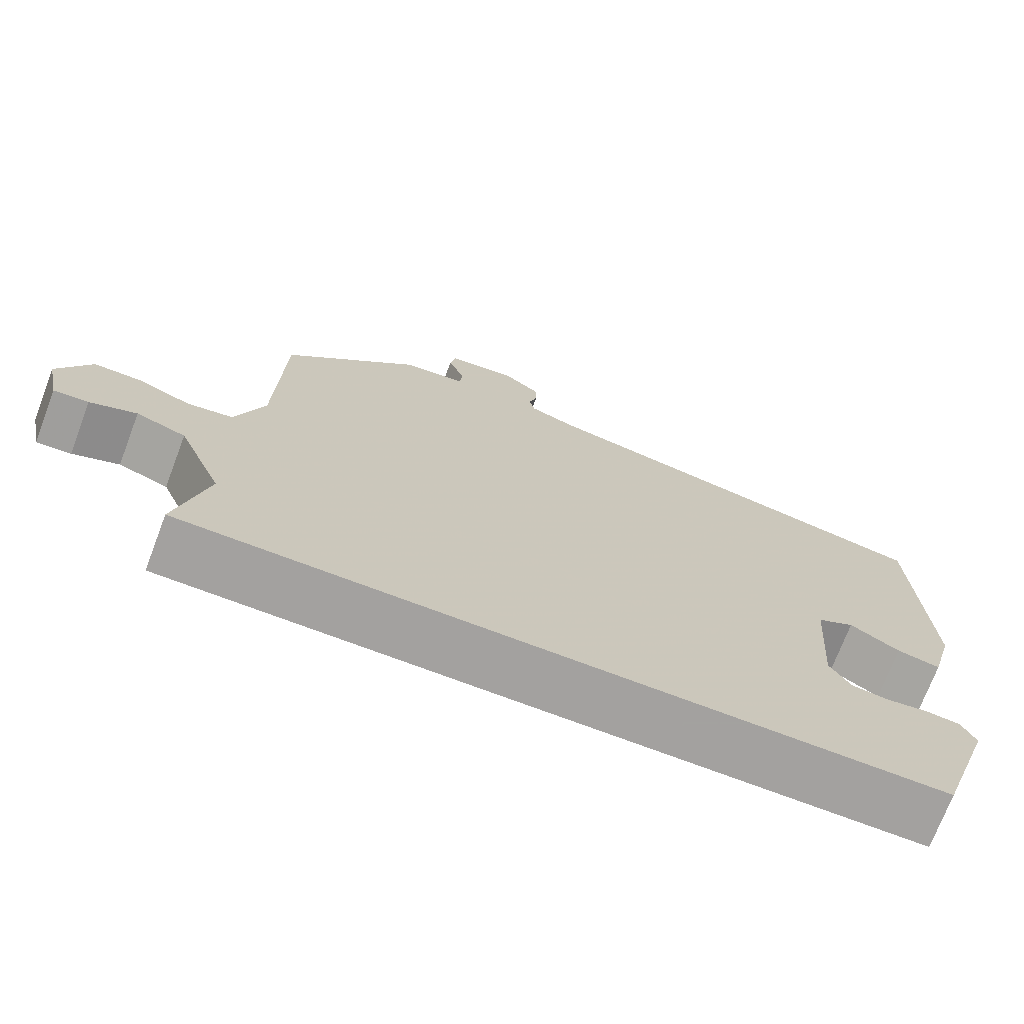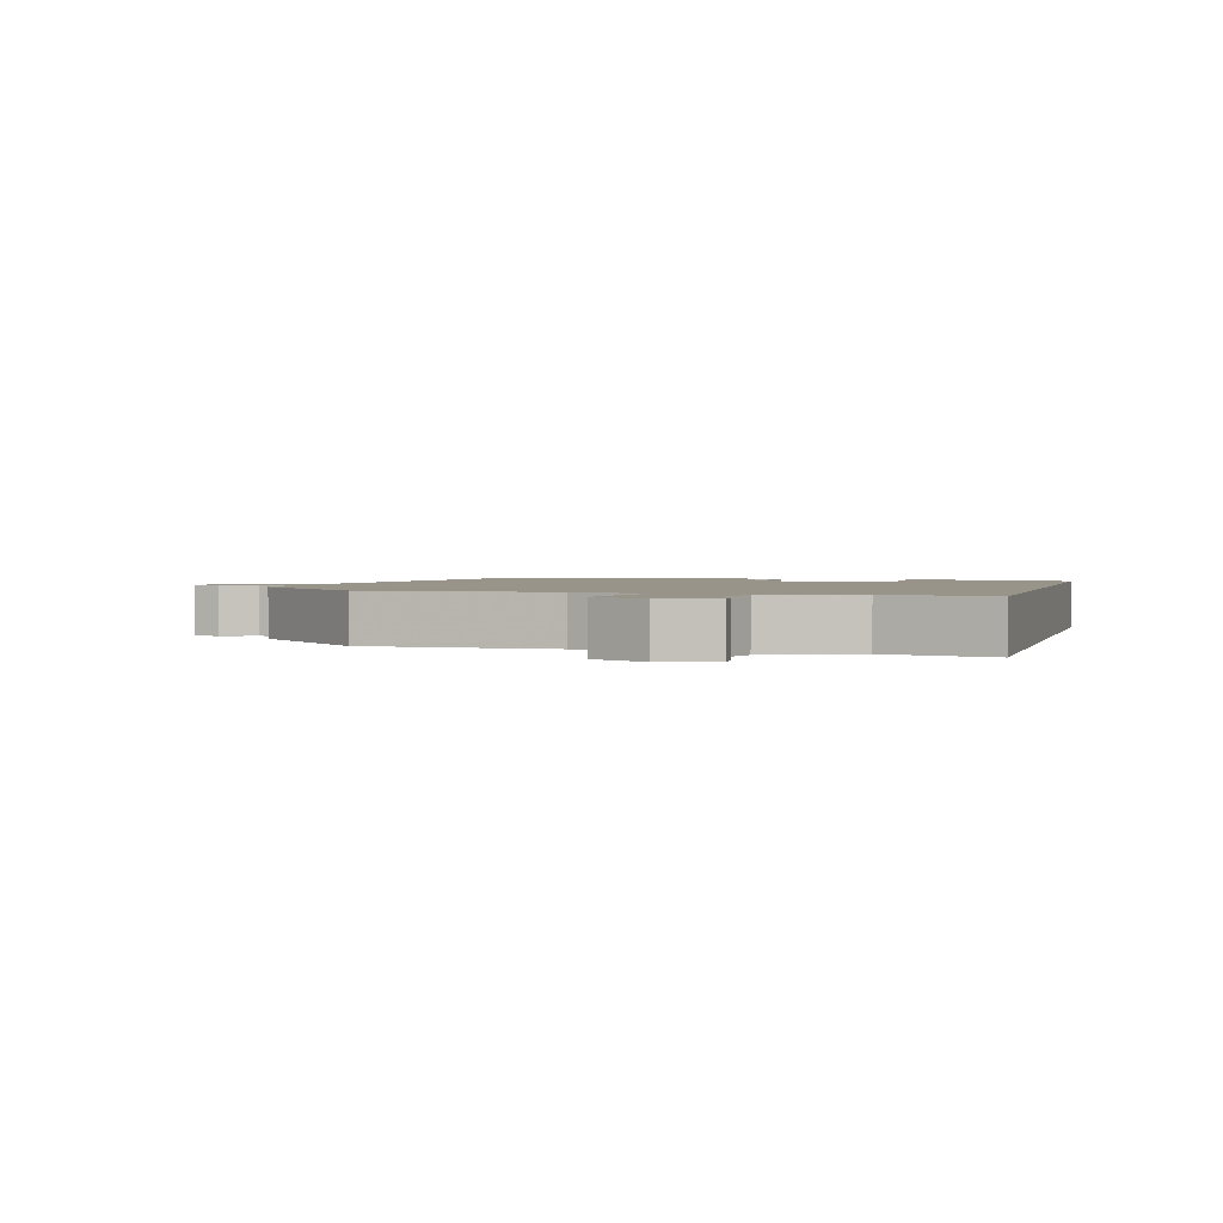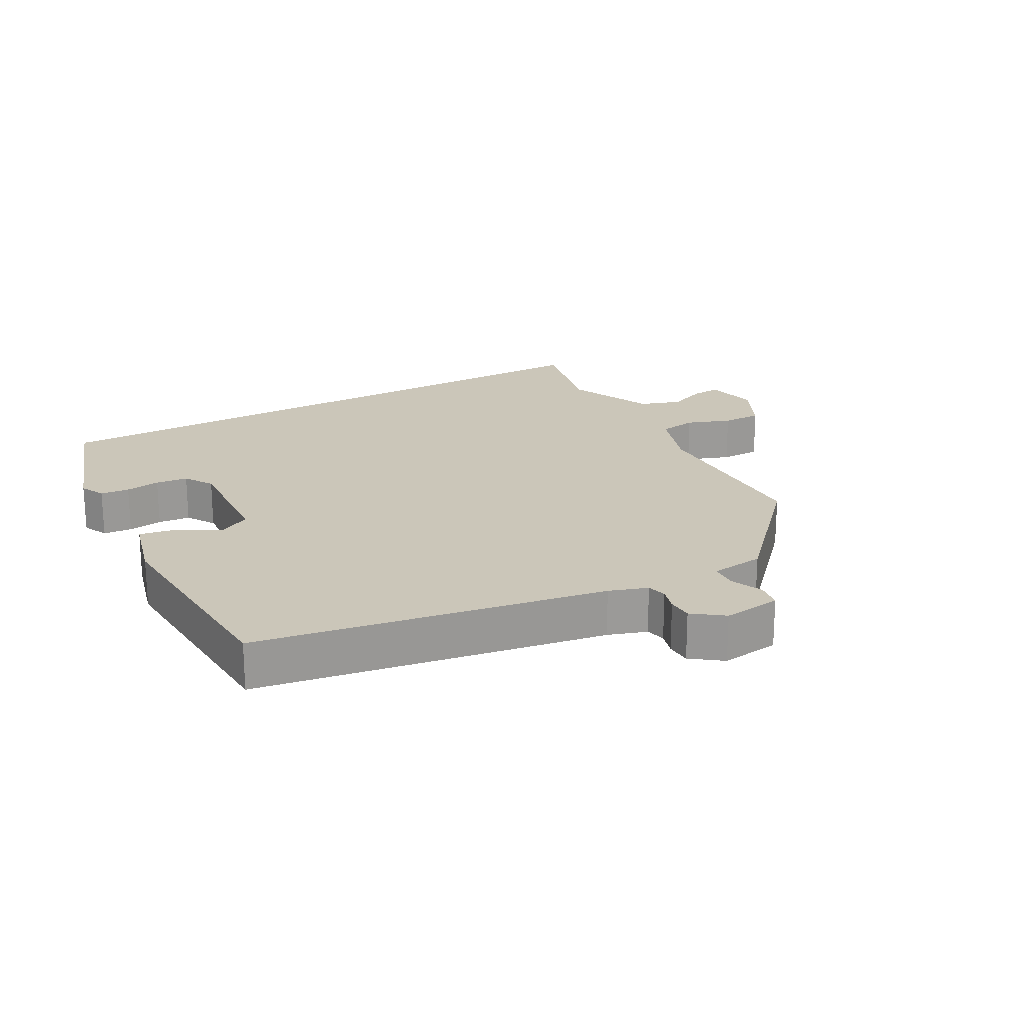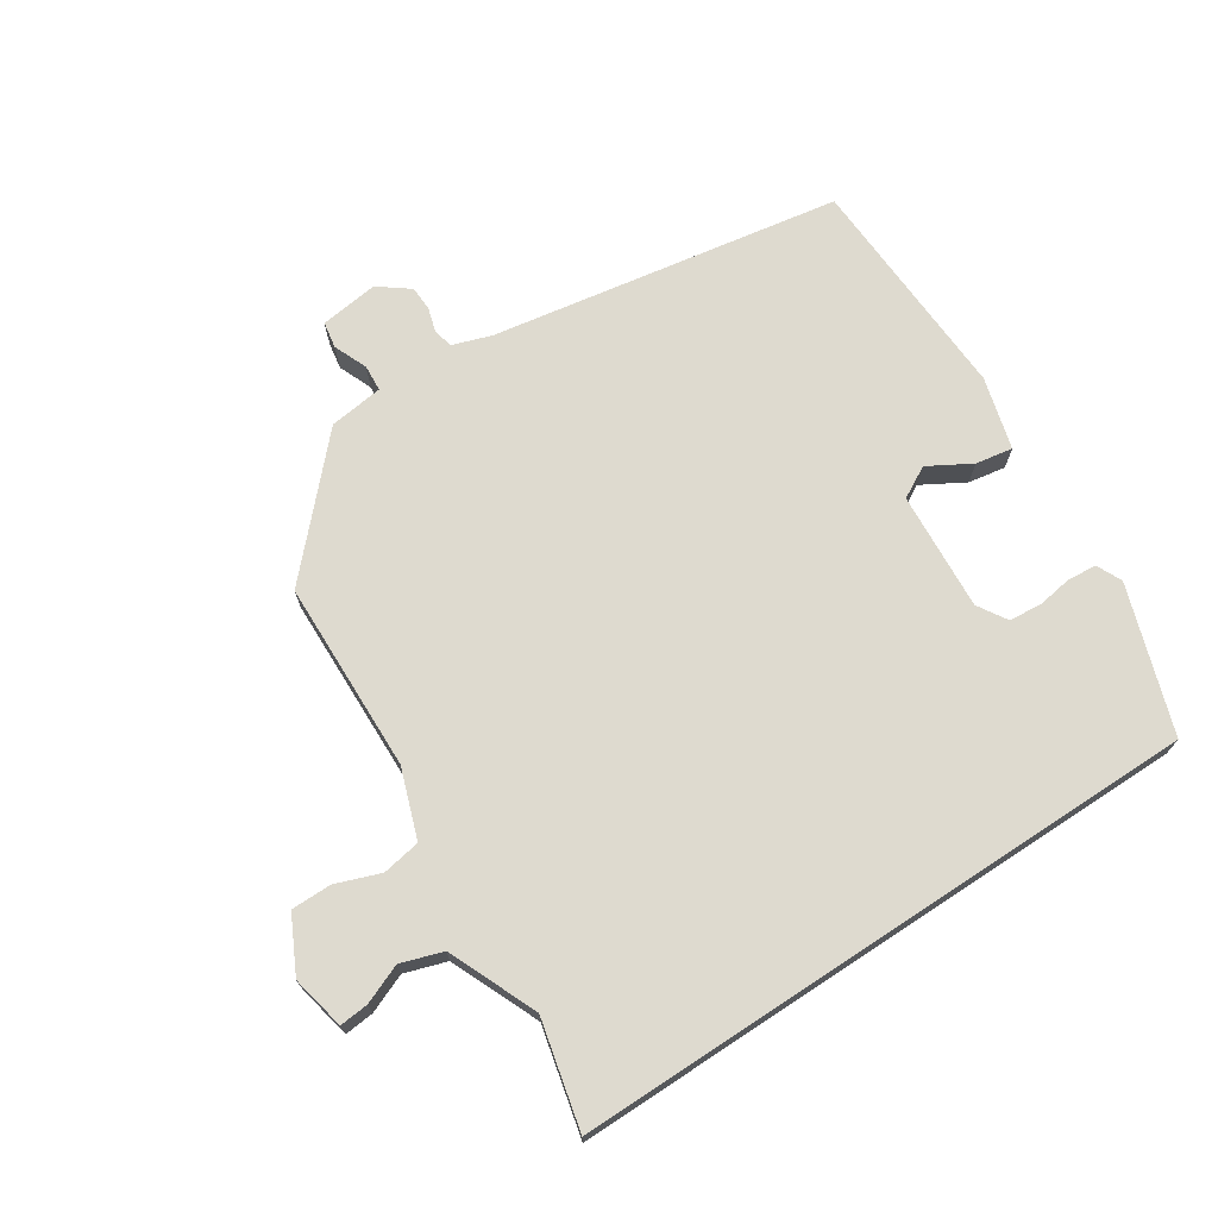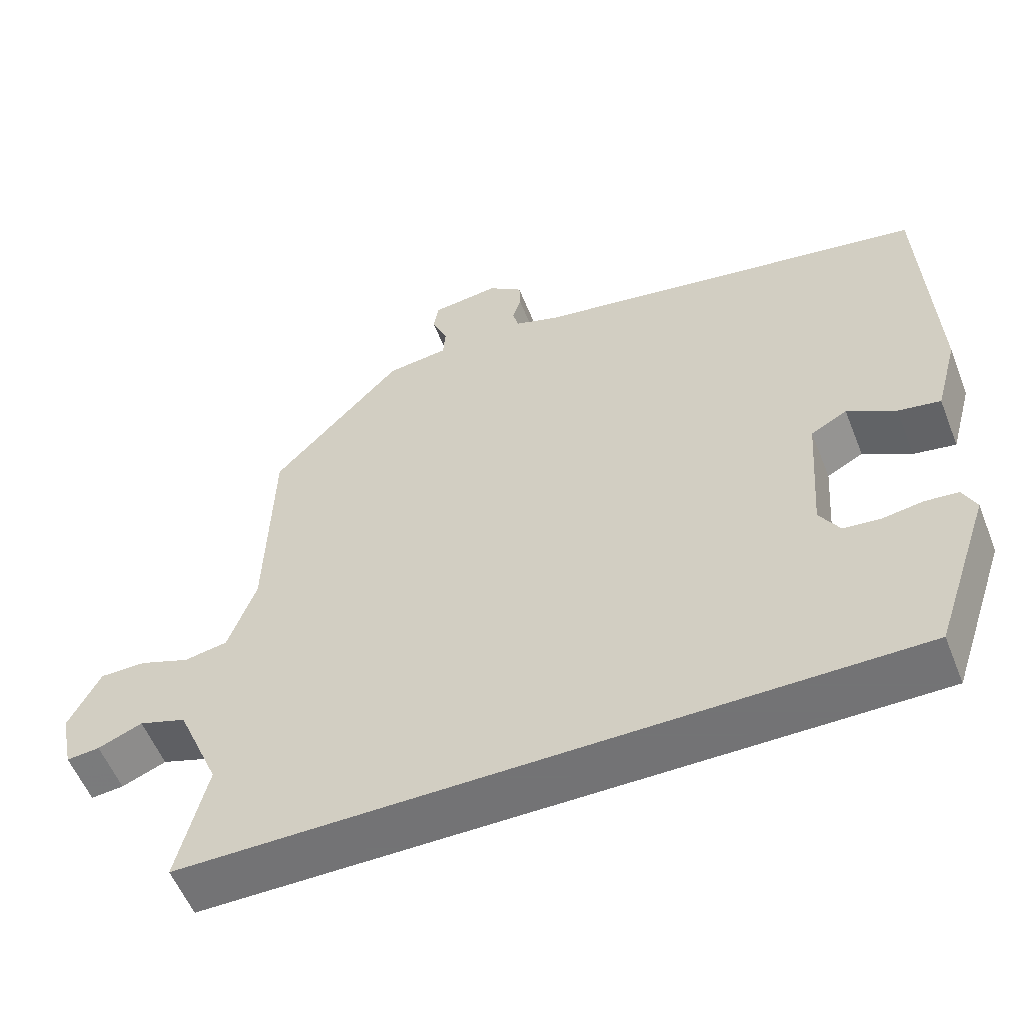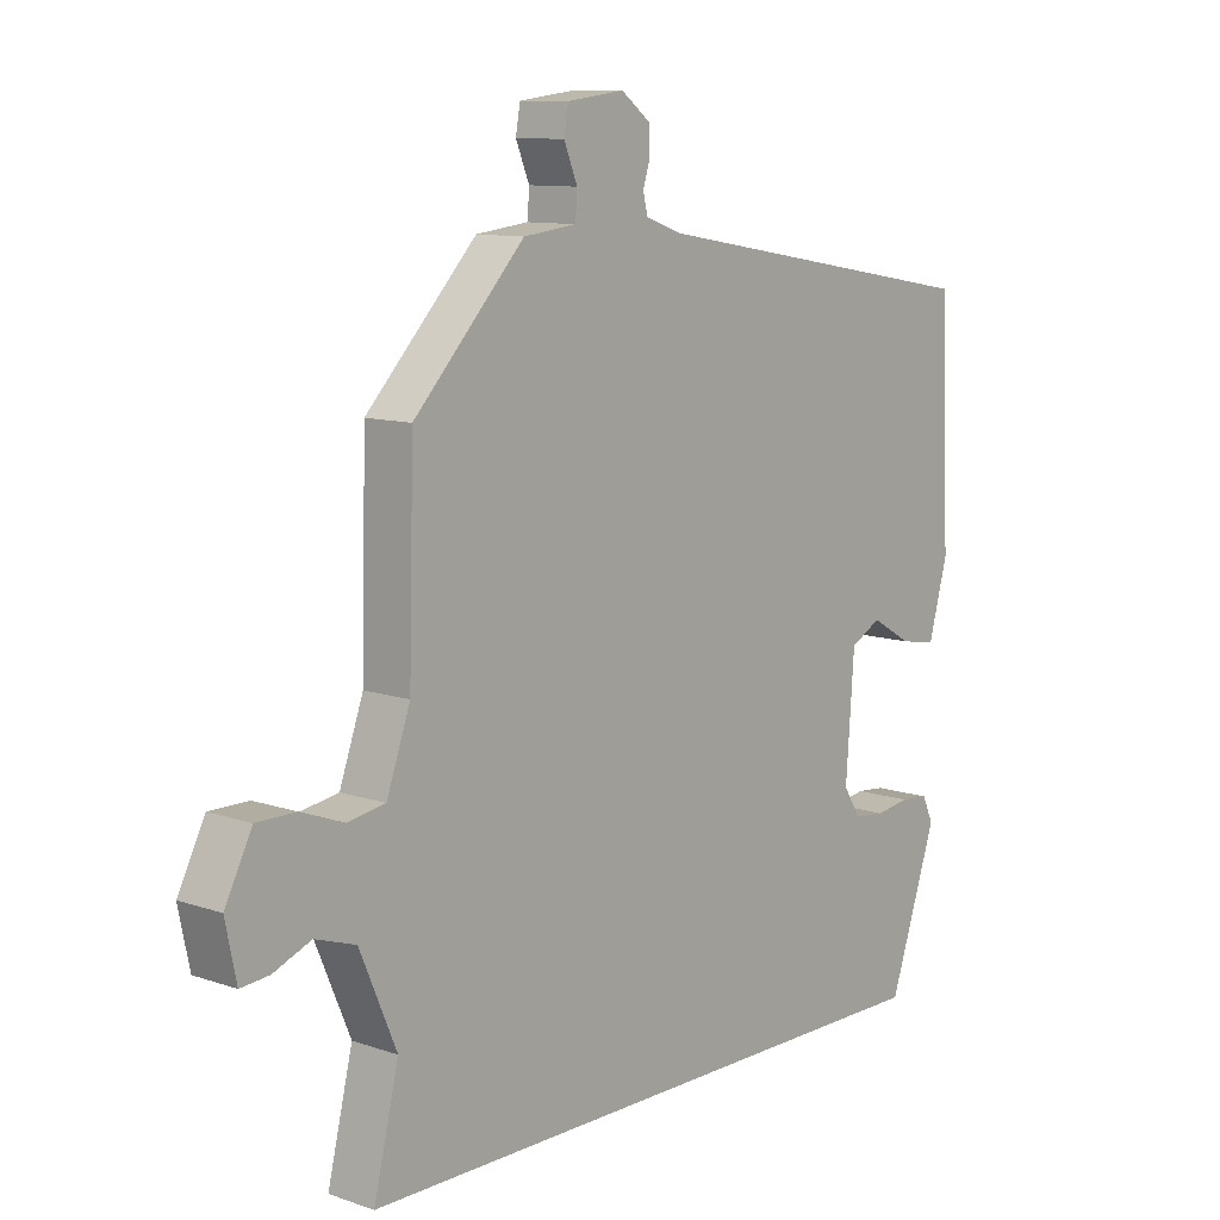
<metadata>
{"format":"obj","ext":"obj","renderer":"f3d","projection":"perspective","resolution":1024,"background":"white","views":[{"elev":-72.3,"azim":159.2,"up":"+Z"},{"elev":1.8,"azim":105.1,"up":"+Y"},{"elev":21.0,"azim":-29.5,"up":"+Y"},{"elev":71.0,"azim":146.7,"up":"+Y"},{"elev":-56.0,"azim":-158.5,"up":"+Z"},{"elev":10.4,"azim":130.7,"up":"+Z"}]}
</metadata>
<code>
v -0.514 0.07 0.417
v 0.015 0.07 0.508
v 0.073 0.07 0.528
v 0.08 0.07 0.558
v 0.069 0.07 0.594
v 0.07 0.07 0.632
v 0.116 0.07 0.667
v 0.205 0.07 0.656
v 0.212 0.07 0.616
v 0.191 0.07 0.565
v 0.194 0.07 0.525
v 0.276 0.07 0.515
v 0.448 0.07 0.332
v 0.456 0.07 0.043
v 0.493 0.07 -0.061
v 0.551 0.07 -0.071
v 0.618 0.07 -0.046
v 0.679 0.07 -0.046
v 0.721 0.07 -0.129
v 0.704 0.07 -0.211
v 0.66 0.07 -0.207
v 0.601 0.07 -0.183
v 0.538 0.07 -0.204
v 0.481 0.07 -0.338
v 0.52 0.07 -0.5
v -0.434 0.07 -0.5
v -0.509 0.07 -0.279
v -0.491 0.07 -0.241
v -0.447 0.07 -0.237
v -0.394 0.07 -0.245
v -0.345 0.07 -0.24
v -0.318 0.07 -0.196
v -0.331 0.07 -0.017
v -0.379 0.07 0.009
v -0.443 0.07 -0.028
v -0.499 0.07 -0.038
v -0.529 0.07 0.071
v -0.514 0 0.417
v 0.015 0 0.508
v 0.073 0 0.528
v 0.08 0 0.558
v 0.069 0 0.594
v 0.07 0 0.632
v 0.116 0 0.667
v 0.205 0 0.656
v 0.212 0 0.616
v 0.191 0 0.565
v 0.194 0 0.525
v 0.276 0 0.515
v 0.448 0 0.332
v 0.456 0 0.043
v 0.493 0 -0.061
v 0.551 0 -0.071
v 0.618 0 -0.046
v 0.679 0 -0.046
v 0.721 0 -0.129
v 0.704 0 -0.211
v 0.66 0 -0.207
v 0.601 0 -0.183
v 0.538 0 -0.204
v 0.481 0 -0.338
v 0.52 0 -0.5
v -0.434 0 -0.5
v -0.509 0 -0.279
v -0.491 0 -0.241
v -0.447 0 -0.237
v -0.394 0 -0.245
v -0.345 0 -0.24
v -0.318 0 -0.196
v -0.331 0 -0.017
v -0.379 0 0.009
v -0.443 0 -0.028
v -0.499 0 -0.038
v -0.529 0 0.071
f 37 1 2
f 36 37 2
f 35 36 2
f 34 35 2
f 33 34 2 3
f 32 33 3
f 28 29 30
f 27 28 30
f 26 27 30
f 25 26 30
f 24 25 30 31
f 23 24 31 32
f 20 21 22
f 19 20 22
f 18 19 22
f 17 18 22
f 16 17 22
f 22 23 32
f 16 22 32
f 15 16 32
f 11 12 13 14
f 15 32 3
f 14 15 3
f 11 14 3
f 8 9 10
f 7 8 10
f 6 7 10
f 5 6 10
f 4 5 10
f 3 4 10 11
f 39 38 74
f 39 74 73
f 39 73 72
f 39 72 71
f 40 39 71 70
f 40 70 69
f 67 66 65
f 67 65 64
f 67 64 63
f 67 63 62
f 68 67 62 61
f 69 68 61 60
f 59 58 57
f 59 57 56
f 59 56 55
f 59 55 54
f 59 54 53
f 69 60 59
f 69 59 53
f 69 53 52
f 51 50 49 48
f 40 69 52
f 40 52 51
f 40 51 48
f 47 46 45
f 47 45 44
f 47 44 43
f 47 43 42
f 47 42 41
f 48 47 41 40
f 1 38 39 2
f 2 39 40 3
f 3 40 41 4
f 4 41 42 5
f 5 42 43 6
f 6 43 44 7
f 7 44 45 8
f 8 45 46 9
f 9 46 47 10
f 10 47 48 11
f 11 48 49 12
f 12 49 50 13
f 13 50 51 14
f 14 51 52 15
f 15 52 53 16
f 16 53 54 17
f 17 54 55 18
f 18 55 56 19
f 19 56 57 20
f 20 57 58 21
f 21 58 59 22
f 22 59 60 23
f 23 60 61 24
f 24 61 62 25
f 25 62 63 26
f 26 63 64 27
f 27 64 65 28
f 28 65 66 29
f 29 66 67 30
f 30 67 68 31
f 31 68 69 32
f 32 69 70 33
f 33 70 71 34
f 34 71 72 35
f 35 72 73 36
f 36 73 74 37
f 37 74 38 1

</code>
